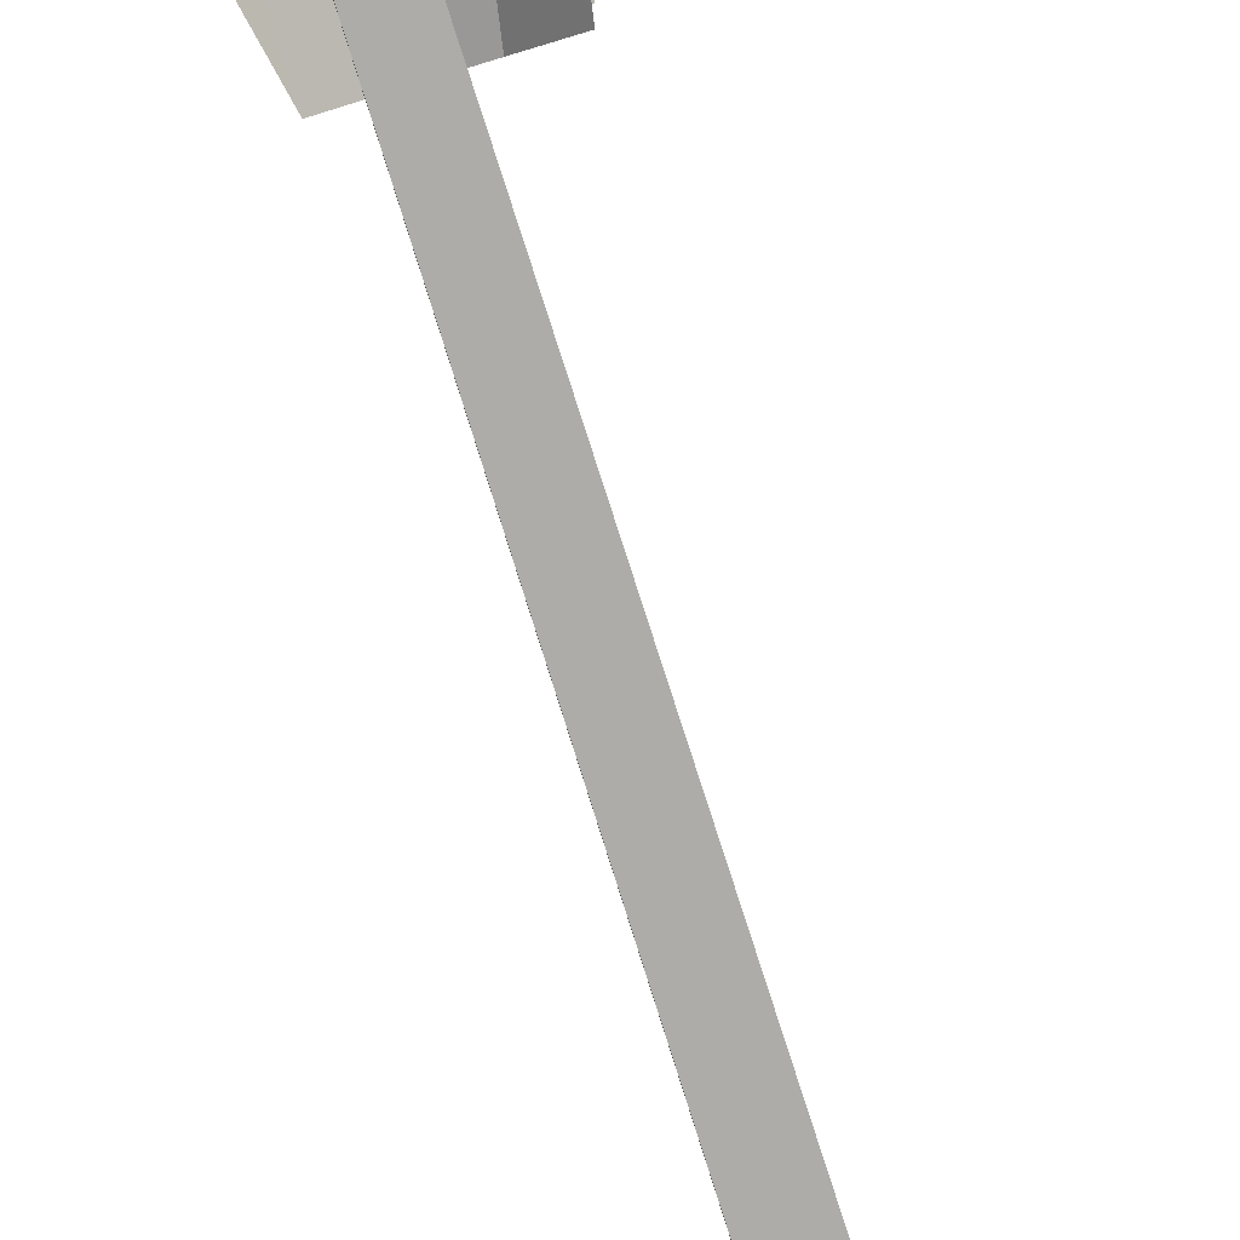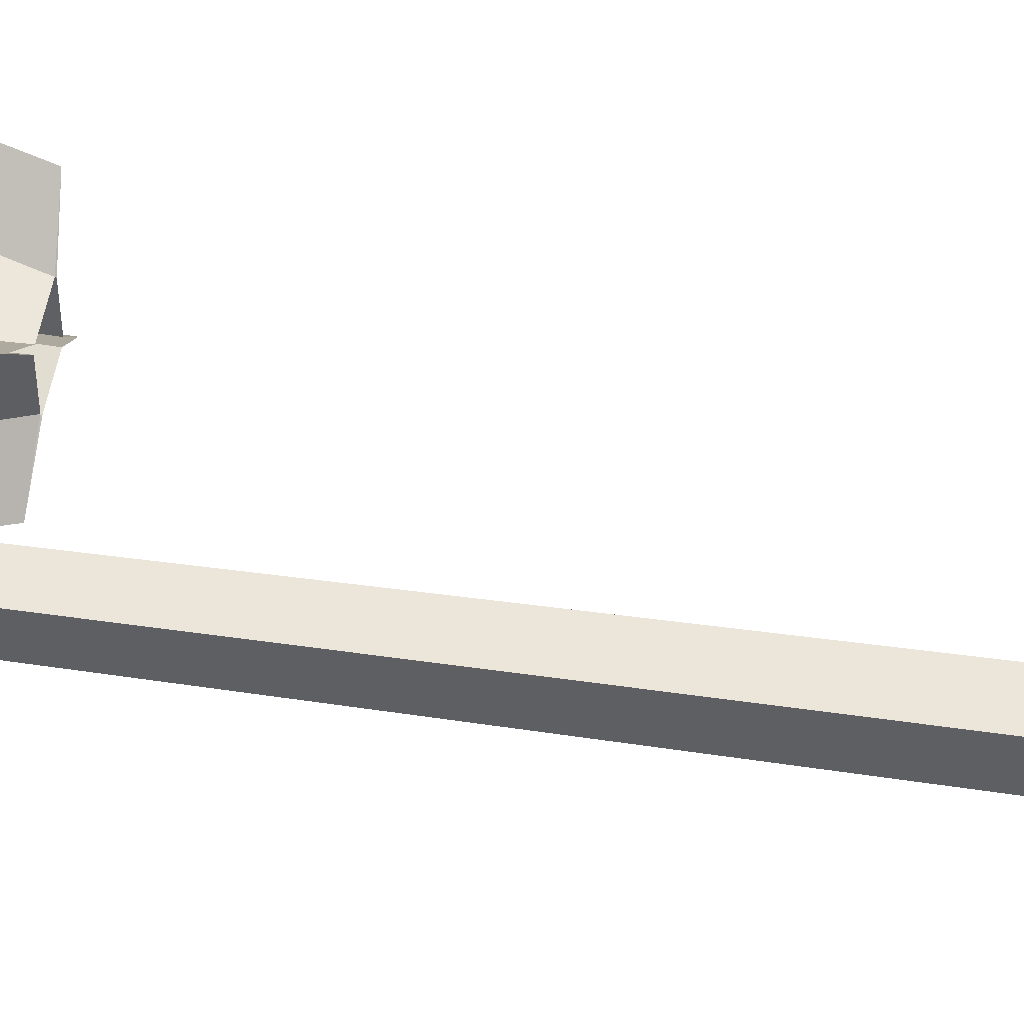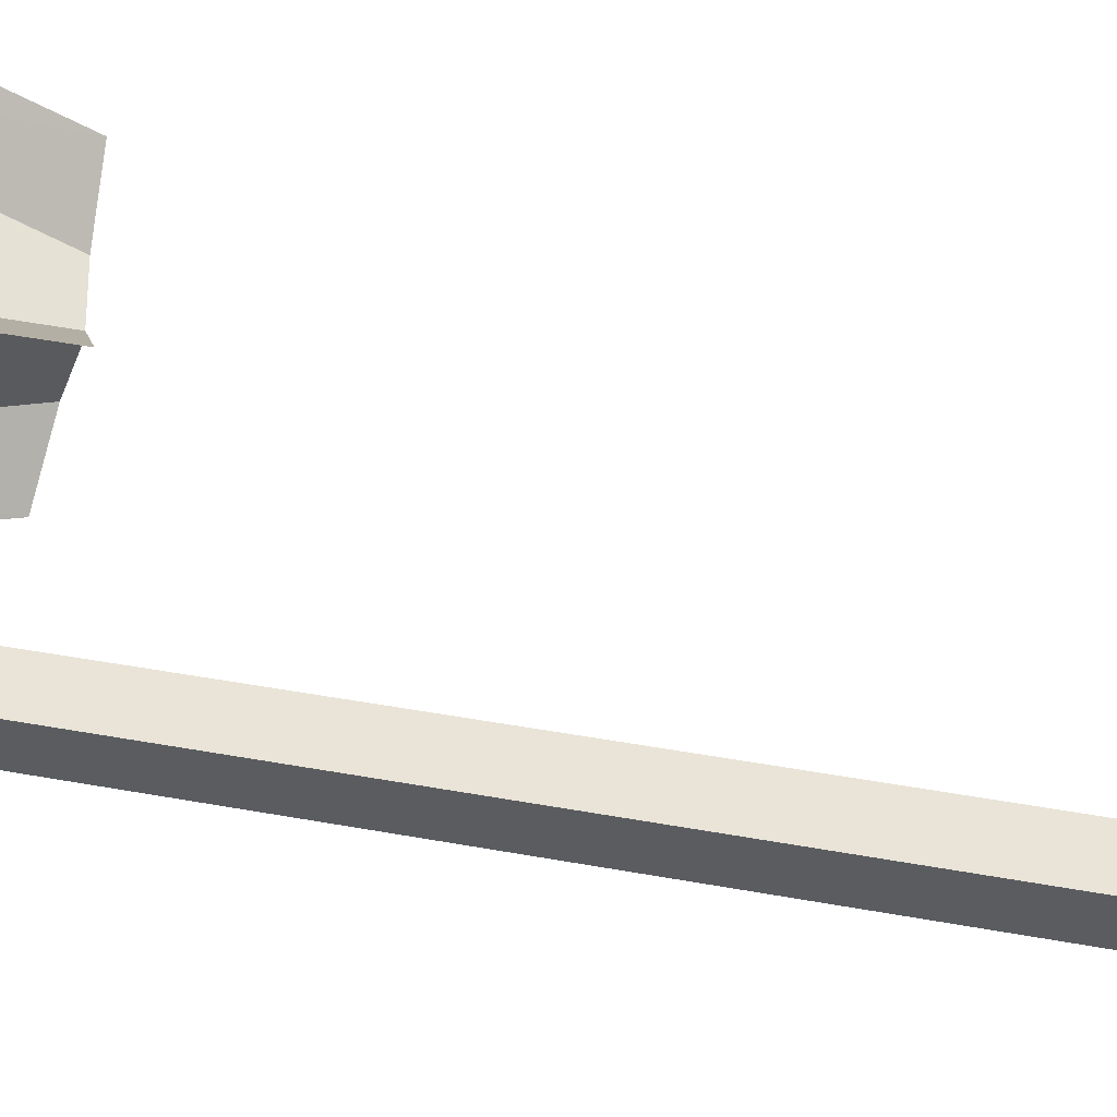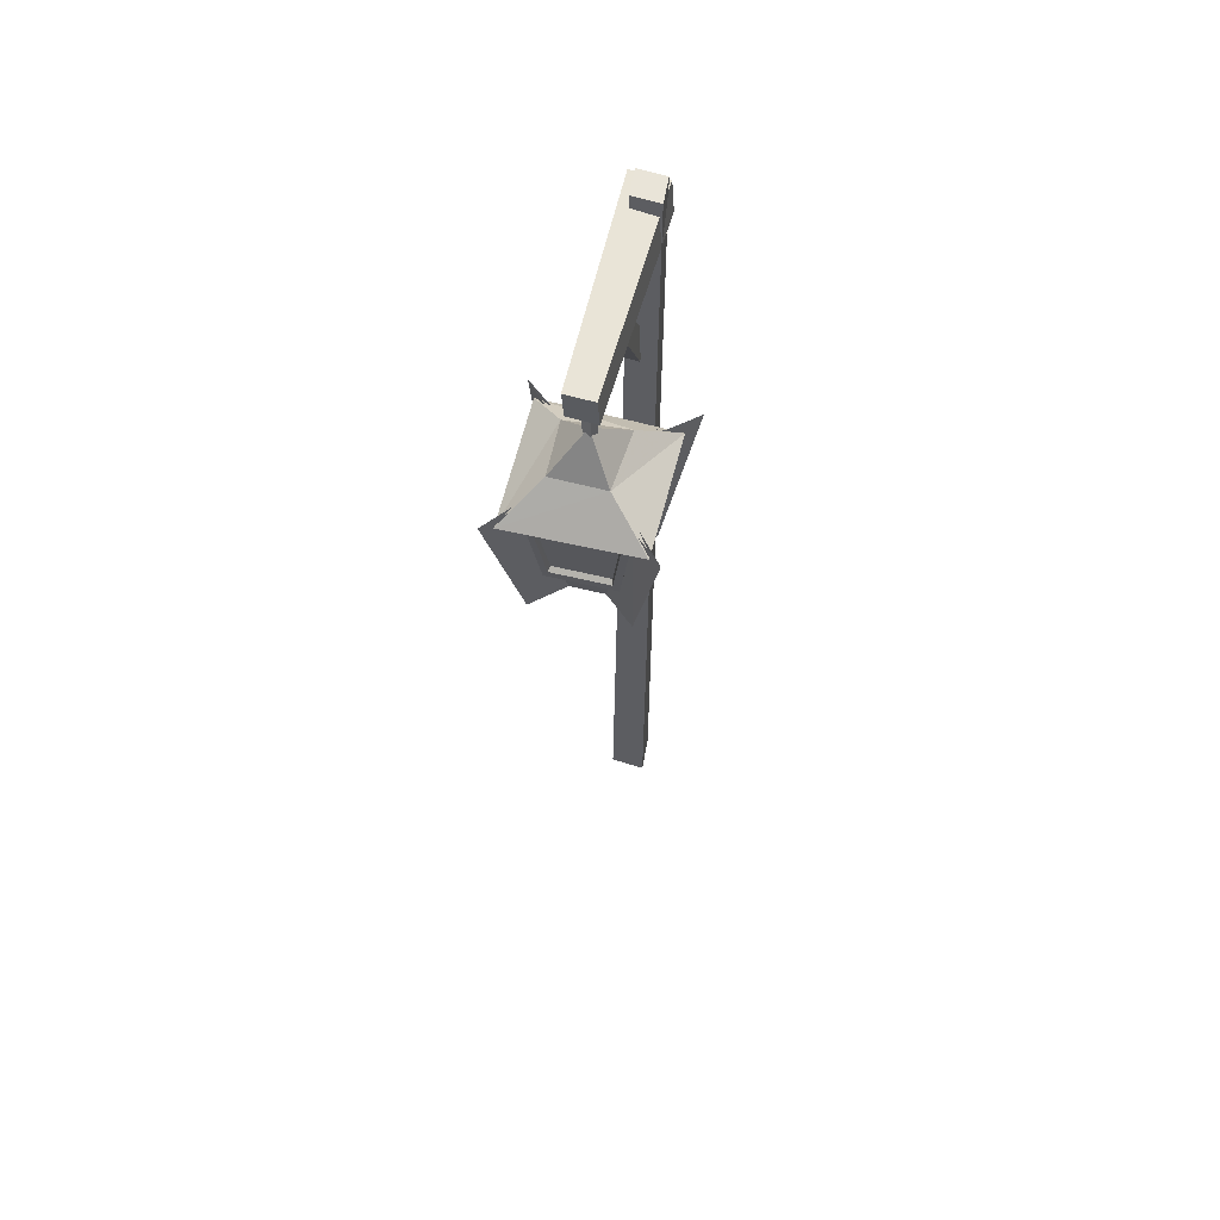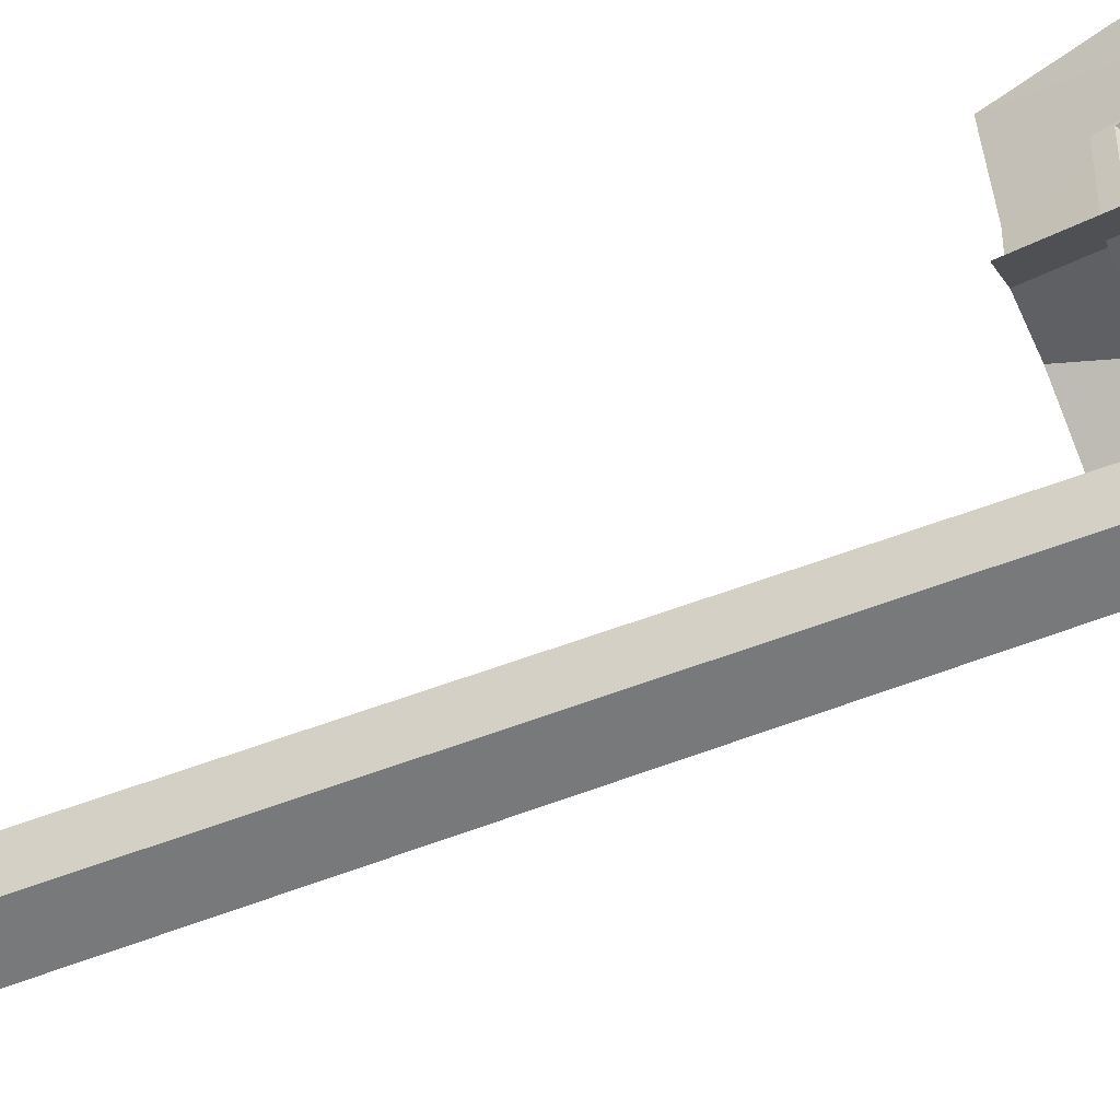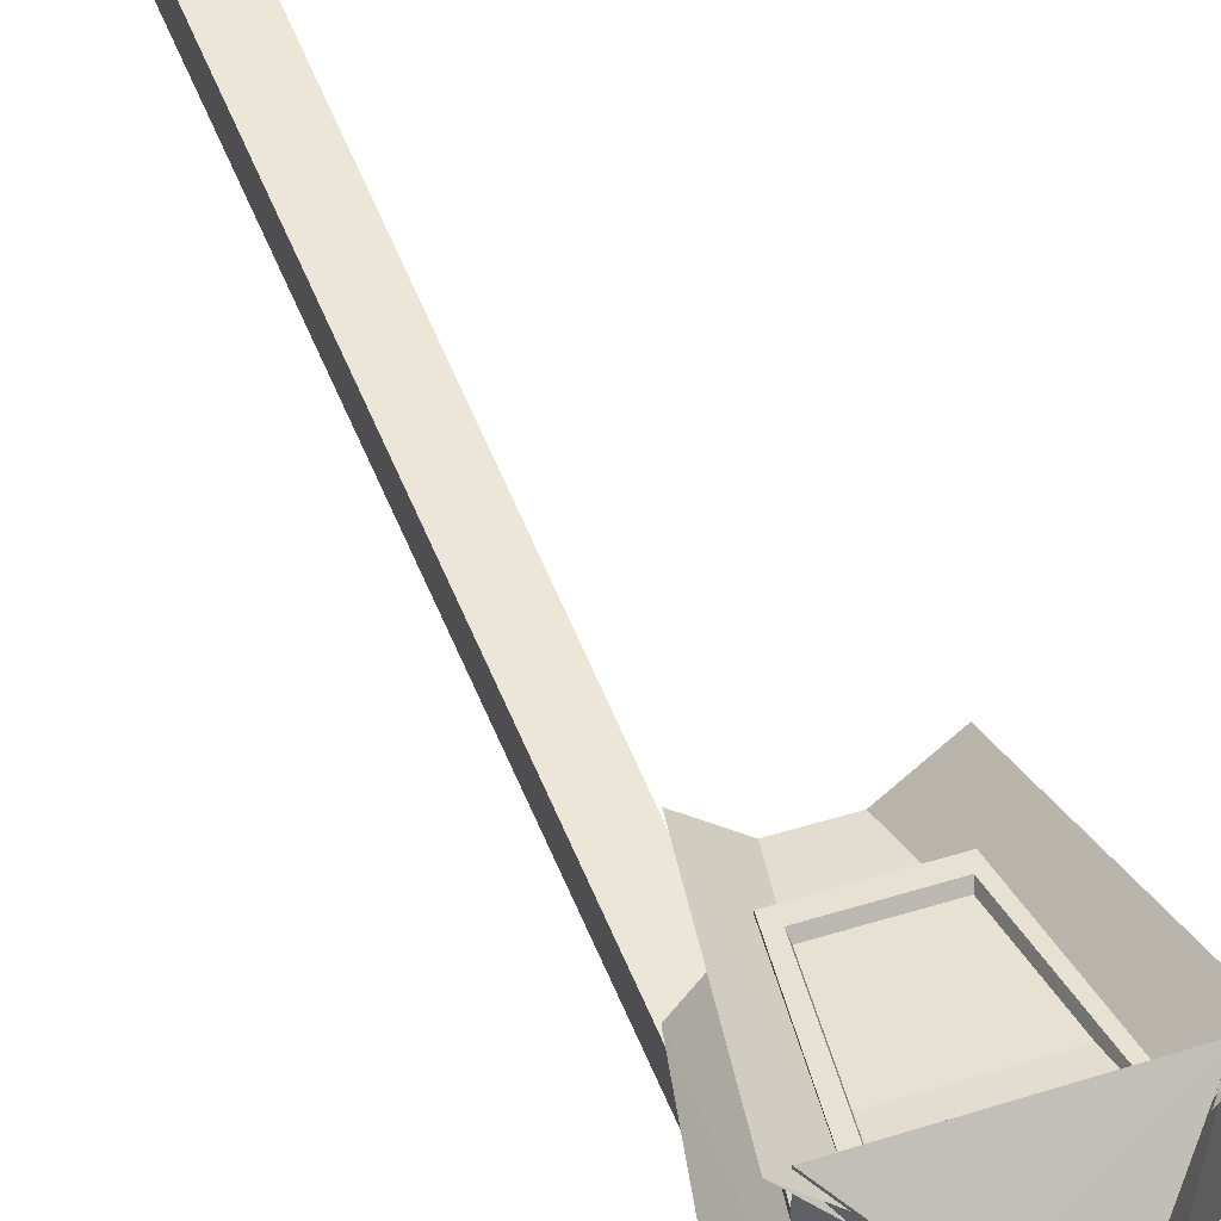
<metadata>
{"format":"obj","ext":"obj","renderer":"f3d","projection":"perspective","resolution":1024,"background":"white","views":[{"elev":-79.8,"azim":-162.5,"up":"+Z"},{"elev":50.5,"azim":-80.1,"up":"+Z"},{"elev":-37.9,"azim":-107.0,"up":"+Z"},{"elev":60.8,"azim":14.3,"up":"+Y"},{"elev":-54.8,"azim":113.4,"up":"+Z"},{"elev":45.6,"azim":160.5,"up":"+Z"}]}
</metadata>
<code>
v -11.34 141.7 7.473
v -6.634 115.7 12.81
v -7.012 142.3 12.21
v -1.891 115.4 17.93
v -7.049 142.3 28.07
v -1.949 115.4 23.61
v -6.564 115.8 28.79
v -11.35 141.9 33
v 14.11 142 7.33
v 9.299 115.8 12.64
v 9.348 142.4 11.69
v 4.172 115.4 17.44
v -6.454 142.3 11.75
v -1.489 115.4 17.42
v 14.1 142.1 32.86
v 9.369 115.9 28.63
v 9.772 142.5 28.1
v 4.626 115.4 23.52
v 9.809 142.4 12.25
v 4.683 115.4 17.84
v -6.588 142.4 28.62
v -1.438 115.4 24.01
v 9.214 142.5 28.57
v 4.224 115.4 24.04
v 12.15 140.7 31.39
v 9.193 139.6 28.66
v 9.197 139.6 27.32
v 1.103 153 20.65
v 5.225 146 25.37
v 5.952 146.2 15.05
v 9.232 139.5 12.38
v 12.11 140.7 10.18
v 9.229 139.6 13.62
v -9.56 140.5 31.67
v -7.037 139.5 28.72
v -5.705 139.5 28.71
v 7.954 139.6 28.66
v -3.838 146.1 25.29
v -9.952 140.4 9.451
v -6.998 139.4 12.43
v -7.001 139.4 13.77
v -4.377 145.3 15.33
v -7.034 139.5 27.47
v 7.9 139.5 12.38
v -5.758 139.4 12.43
v -4.752 121.8 15.06
v -4.959 123.5 16.12
v -4.78 121.9 26.81
v -4.982 123.5 25.84
v 7.139 123.6 25.65
v 7.162 123.6 15.93
v 6.391 124.2 25.42
v 6.414 124.2 16.13
v -4.211 124.1 16.32
v -6.153 139.2 14.08
v -4.233 124.1 25.61
v -6.184 139.3 27.17
v 6.958 122 15.02
v 5.876 123.5 14.79
v -3.816 123.5 14.82
v 7.653 139.4 27.82
v -5.399 139.3 27.86
v 5.66 124.1 15.52
v 7.594 139.4 13.24
v -3.601 124.1 15.56
v -5.458 139.2 13.28
v 6.931 122 26.77
v -1.454 2.737 -7.537
v -1.024 2.769 -1.318
v -0.5345 169.1 -10.52
v -0.2047 169.1 -5.754
v 5.176 2.83 -0.894
v 4.547 169.2 -5.429
v 4.745 2.798 -7.113
v 4.217 169.1 -10.2
v -1.939 166.8 -11.99
v -1.497 160.6 -11.87
v -1.185 166.5 25.42
v -0.8464 161.7 25.52
v 4.703 160.3 -11.88
v 3.906 161.4 25.51
v 4.261 166.4 -12.01
v 3.567 166.2 25.41
v -2.54 137.3 -8.3
v -2.235 135.1 -4.442
v -1.968 163.8 6.962
v -1.734 162.2 9.92
v 2.153 135 -4.181
v 1.629 162.1 10.12
v 1.849 137.1 -8.039
v 1.395 163.8 7.162
v 8.348 139.4 27.02
v 8.379 139.4 13.93
v -3.696 123.5 26.98
v 5.996 123.6 26.95
v -3.48 124.1 26.22
v 5.782 124.2 26.18
v -0.0518 163.8 20.81
v 0.9243 163.8 19.17
v 0.905 120.9 21.1
v 2.685 163.8 19.89
v 1.708 163.8 21.53
g Lightpole
f 1 2 3
f 2 4 3
f 3 4 5
f 4 6 5
f 6 7 5
f 5 7 8
f 9 10 11
f 10 12 11
f 11 12 13
f 12 14 13
f 14 2 13
f 13 2 1
f 15 16 17
f 16 18 17
f 17 18 19
f 18 20 19
f 20 10 19
f 19 10 9
f 8 7 21
f 7 22 21
f 21 22 23
f 22 24 23
f 24 16 23
f 23 16 15
f 25 26 27
f 28 29 30
f 31 32 33
f 25 27 32
f 27 33 32
f 34 35 36
f 25 34 37
f 34 36 37
f 28 38 29
f 26 25 37
f 39 40 41
f 28 42 38
f 35 34 43
f 39 41 34
f 41 43 34
f 32 31 44
f 28 30 42
f 40 39 45
f 32 44 39
f 44 45 39
f 46 47 40
f 47 41 40
f 48 35 49
f 35 43 49
f 46 48 47
f 48 49 47
f 50 51 52
f 51 53 52
f 47 54 41
f 54 55 41
f 47 49 54
f 49 56 54
f 49 43 56
f 43 57 56
f 43 41 57
f 41 55 57
f 58 59 31
f 59 44 31
f 46 40 60
f 40 45 60
f 58 46 59
f 46 60 59
f 37 36 61
f 36 62 61
f 59 63 44
f 63 64 44
f 59 60 63
f 60 65 63
f 60 45 65
f 45 66 65
f 45 44 66
f 44 64 66
f 58 67 46
f 67 48 46
f 68 69 70
f 69 71 70
f 69 72 71
f 72 73 71
f 72 74 73
f 74 75 73
f 74 68 75
f 68 70 75
f 39 34 42
f 34 38 42
f 25 29 34
f 29 38 34
f 25 32 29
f 32 30 29
f 32 39 30
f 39 42 30
f 73 75 71
f 75 70 71
f 76 77 78
f 77 79 78
f 77 80 79
f 80 81 79
f 80 82 81
f 82 83 81
f 82 76 83
f 76 78 83
f 76 82 77
f 82 80 77
f 81 83 79
f 83 78 79
f 84 85 86
f 85 87 86
f 85 88 87
f 88 89 87
f 88 90 89
f 90 91 89
f 90 84 91
f 84 86 91
f 84 90 85
f 90 88 85
f 89 91 87
f 91 86 87
f 67 50 26
f 50 27 26
f 58 31 51
f 31 33 51
f 67 58 50
f 58 51 50
f 50 52 27
f 52 92 27
f 51 33 53
f 33 93 53
f 33 27 93
f 27 92 93
f 48 94 35
f 94 36 35
f 67 26 95
f 26 37 95
f 48 67 94
f 67 95 94
f 94 96 36
f 96 62 36
f 94 95 96
f 95 97 96
f 95 37 97
f 37 61 97
f 92 52 93
f 52 53 93
f 62 96 61
f 96 97 61
f 55 54 57
f 54 56 57
f 64 63 66
f 63 65 66
f 98 99 100
f 99 101 100
f 101 102 100
f 100 102 98

</code>
